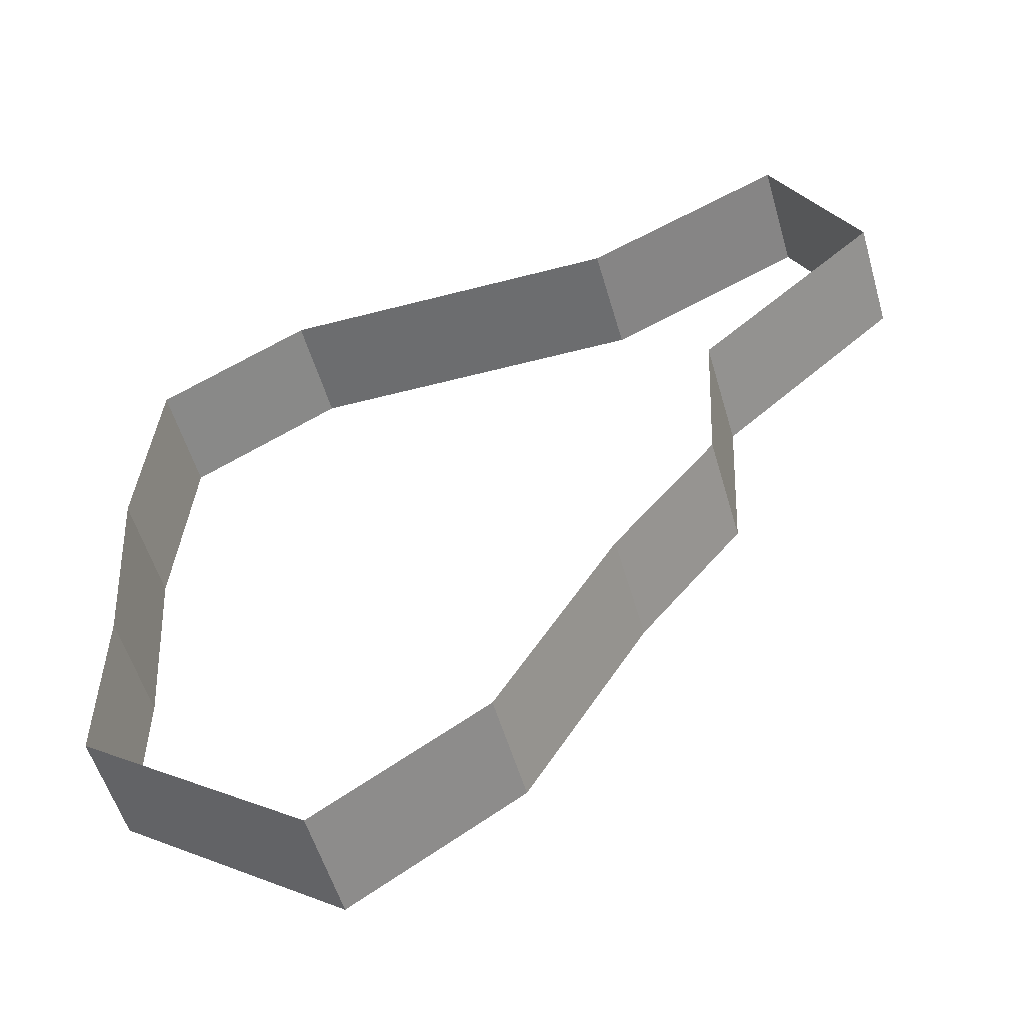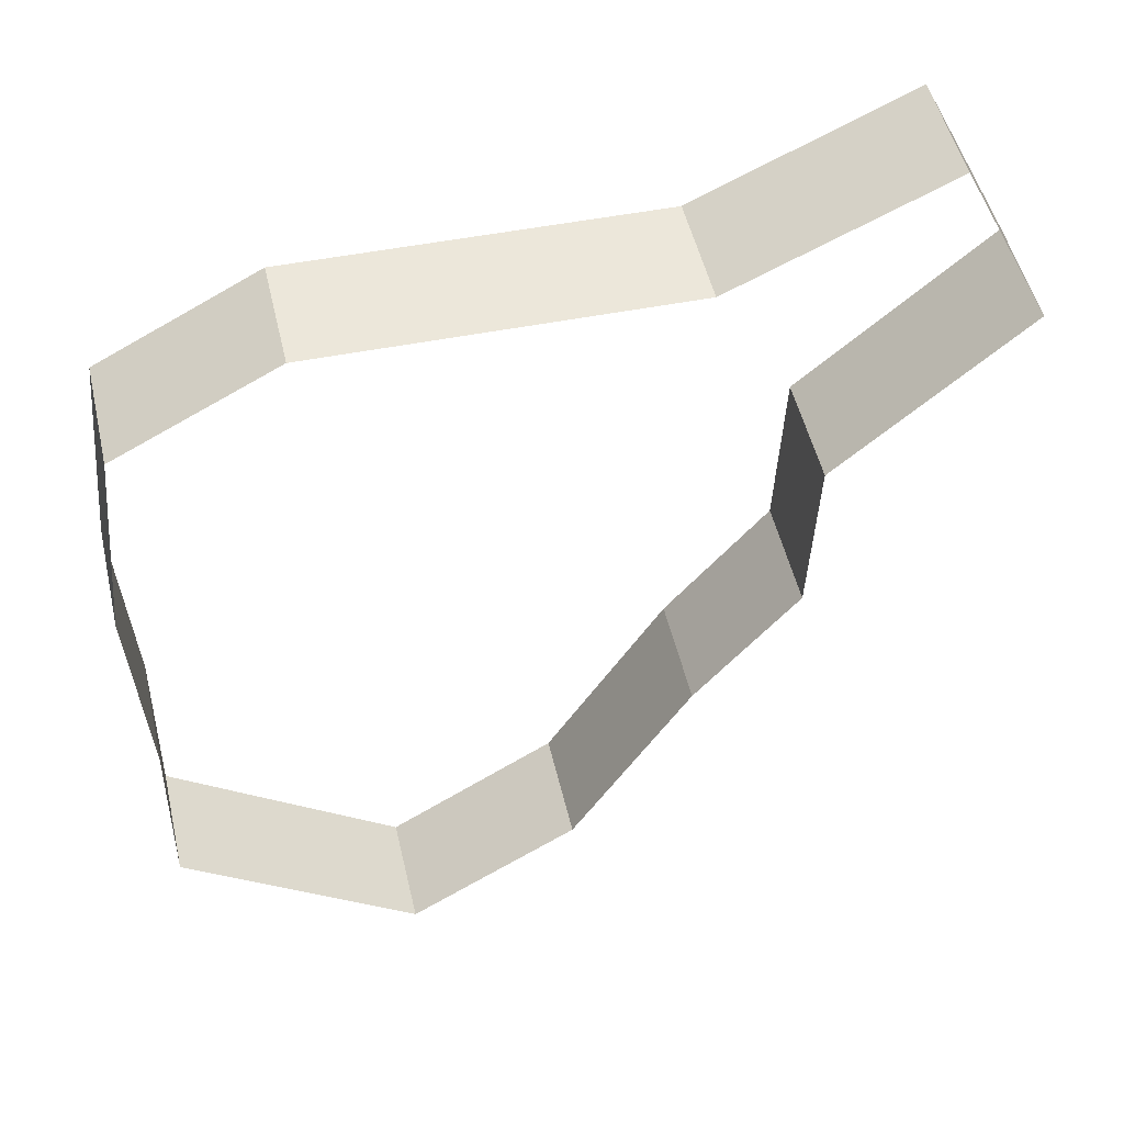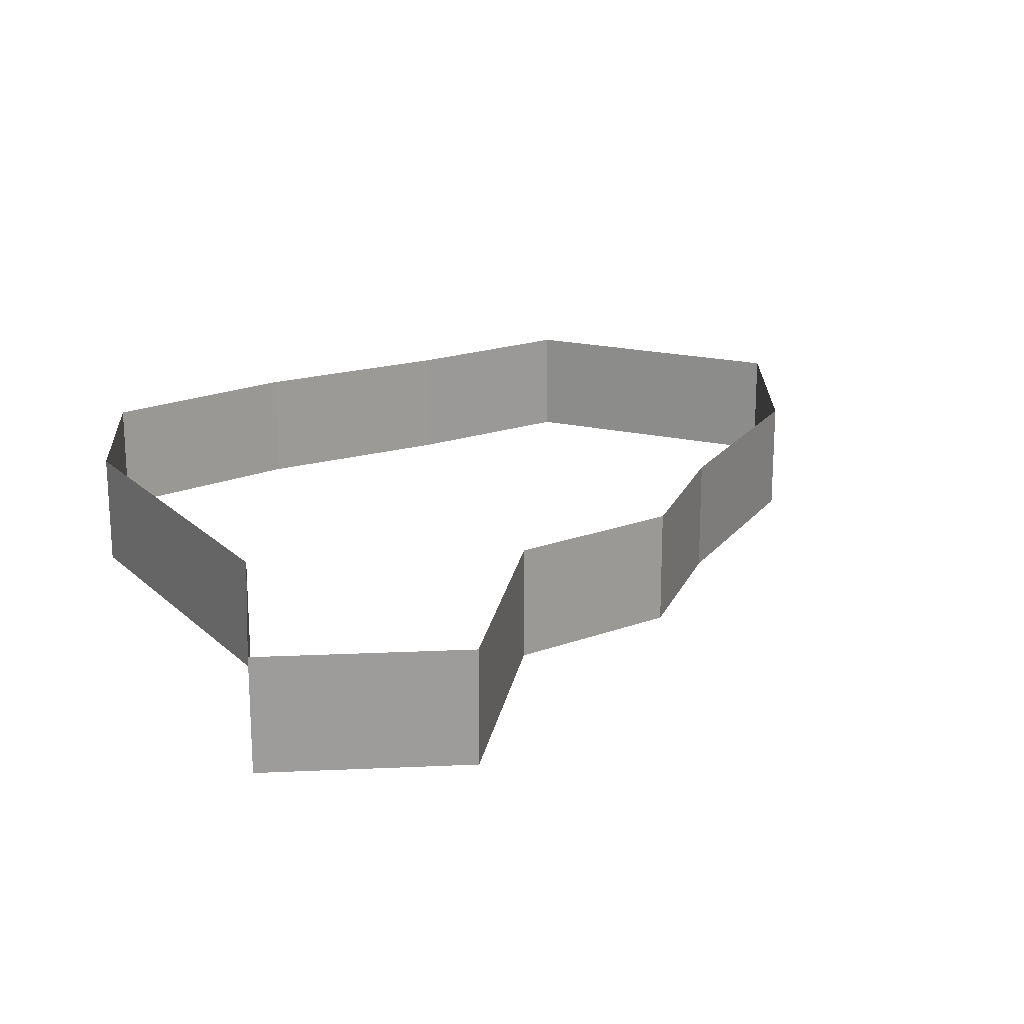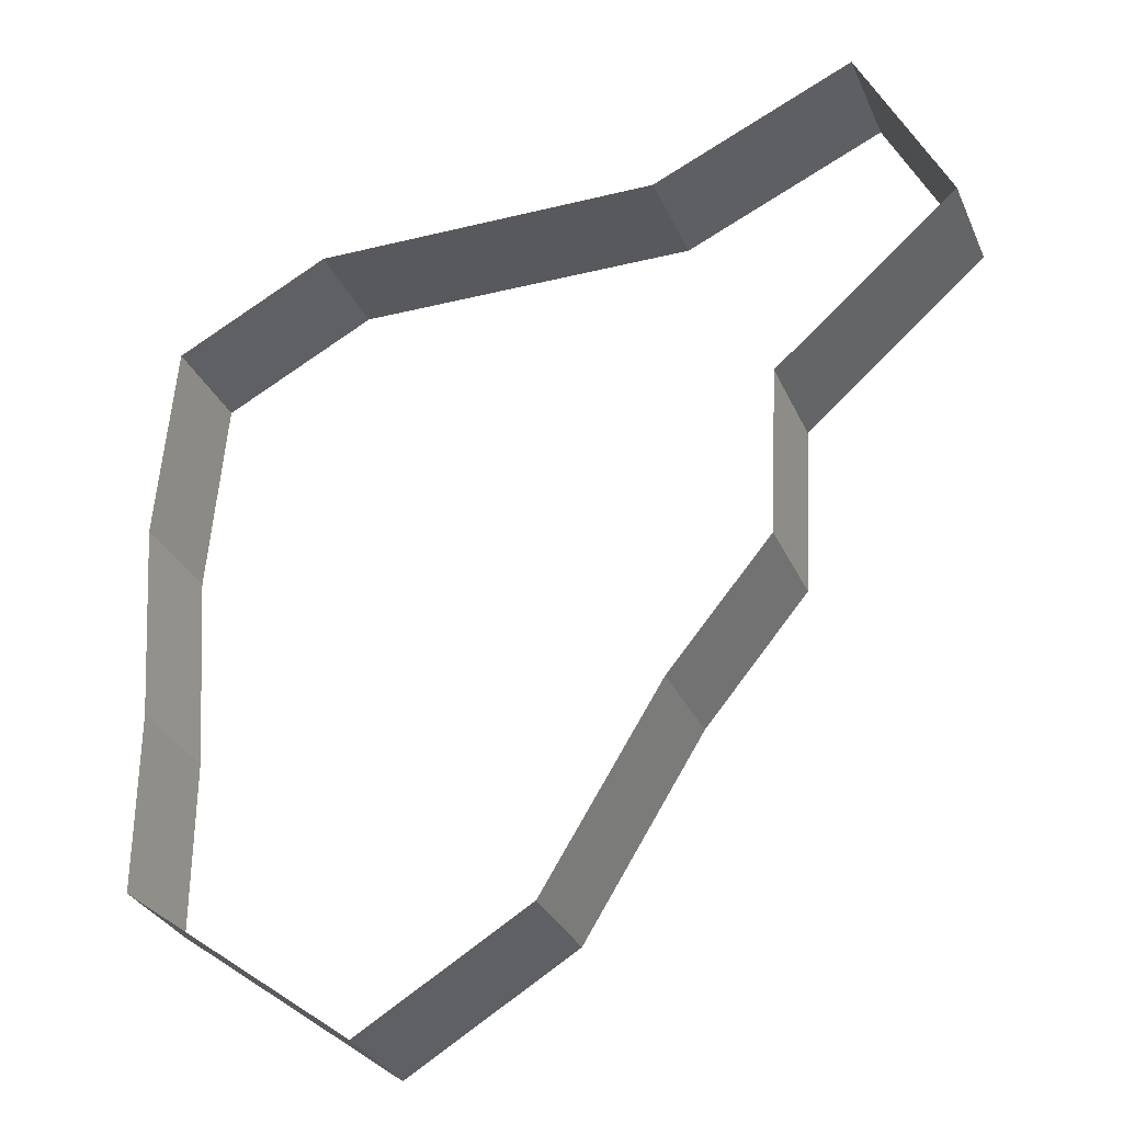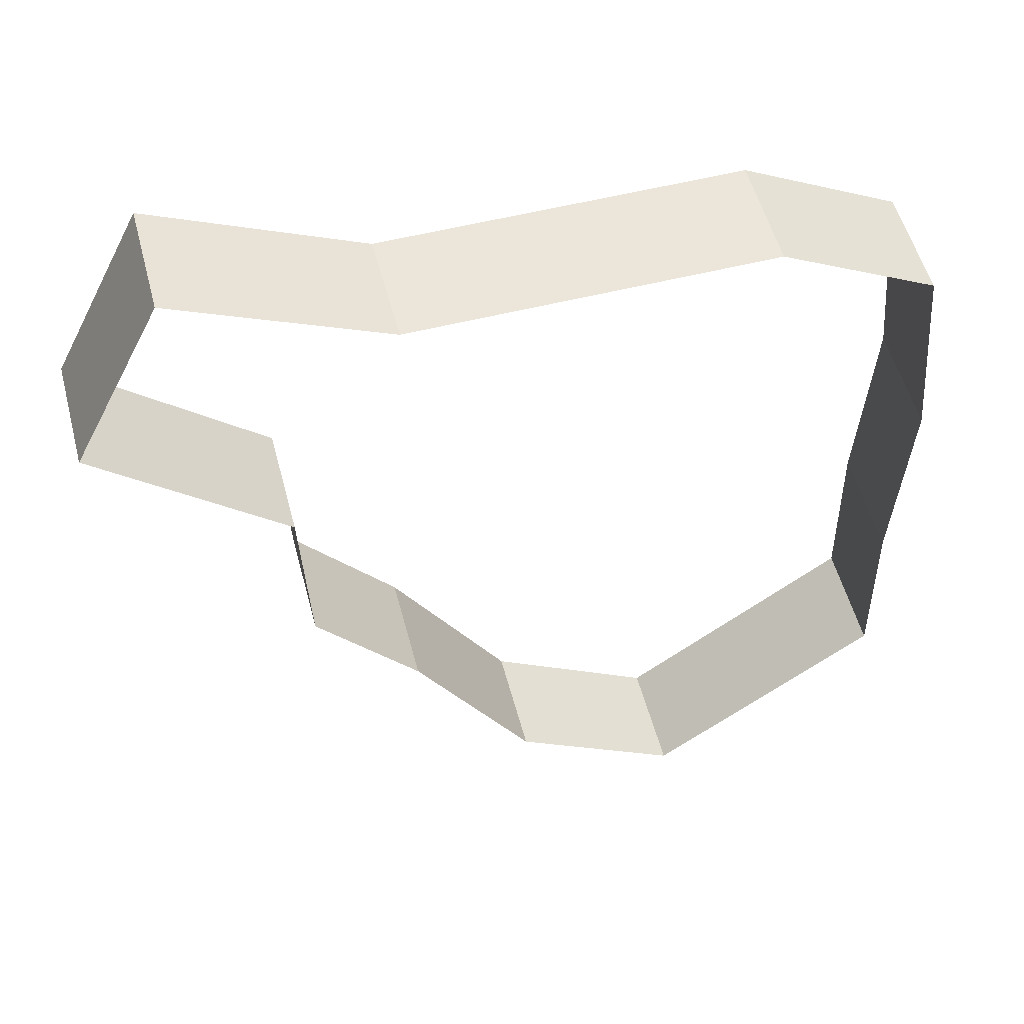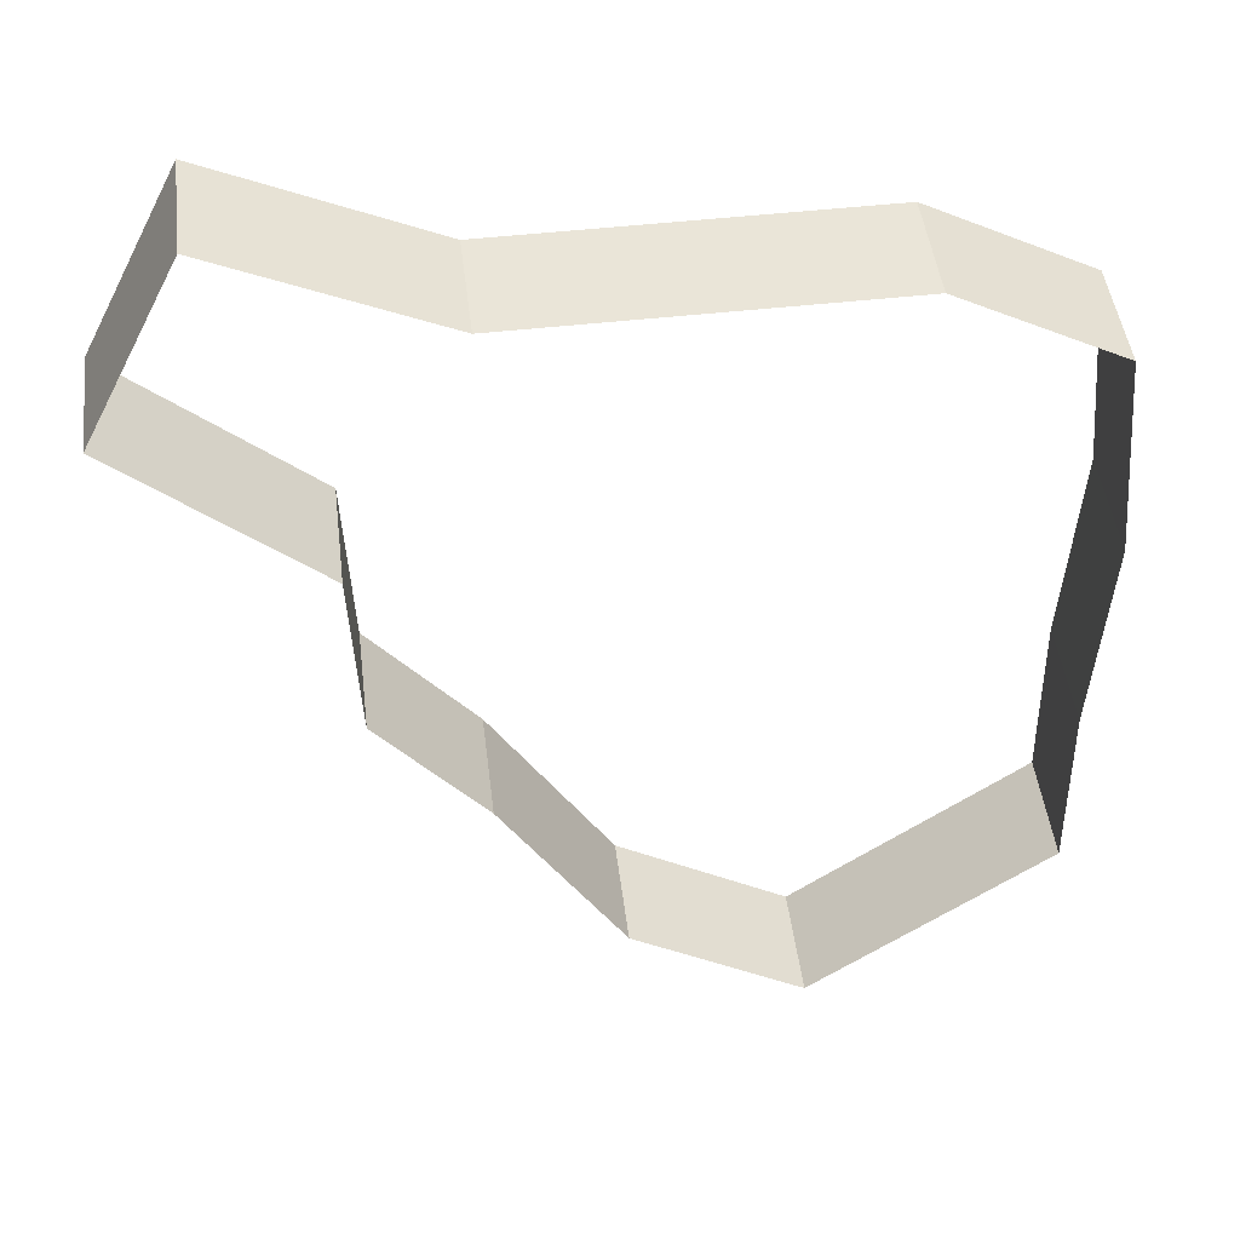
<metadata>
{"format":"obj","ext":"obj","renderer":"f3d","projection":"perspective","resolution":1024,"background":"white","views":[{"elev":-54.2,"azim":16.0,"up":"+Z"},{"elev":50.1,"azim":-12.9,"up":"+Z"},{"elev":20.3,"azim":58.7,"up":"+Y"},{"elev":-30.4,"azim":20.6,"up":"+Z"},{"elev":53.2,"azim":165.4,"up":"+Z"},{"elev":45.5,"azim":173.2,"up":"+Z"}]}
</metadata>
<code>
g Line01
v 1041 0.0001373 506.6
v 627.1 0.0001373 145.8
v 627.1 254.3 145.8
v 1041 254.3 506.6
v 627.1 0.0001373 145.8
v 608.3 0.0001373 -242.1
v 608.3 254.3 -242.1
v 627.1 254.3 145.8
v 608.3 0.0001373 -242.1
v 375.6 0.0001373 -521.8
v 375.6 254.3 -521.8
v 608.3 254.3 -242.1
v 375.6 0.0001373 -521.8
v 105.6 0.0001373 -958.1
v 105.6 254.3 -958.1
v 375.6 254.3 -521.8
v 105.6 0.0001373 -958.1
v -275.9 0.0001373 -1189
v -275.9 254.3 -1189
v 105.6 254.3 -958.1
v -275.9 0.0001373 -1189
v -793.3 0.0001373 -809
v -793.3 254.3 -809
v -275.9 254.3 -1189
v -793.3 0.0001373 -809
v -789.5 0.0001373 -400.5
v -789.5 254.3 -400.5
v -793.3 254.3 -809
v -789.5 0.0001373 -400.5
v -821.4 0.0001373 62.86
v -821.4 254.3 62.86
v -789.5 254.3 -400.5
v -821.4 0.0001373 62.86
v -780.4 0.0001373 526.9
v -780.4 254.3 526.9
v -821.4 254.3 62.86
v -780.4 0.0001373 526.9
v -428.2 0.0001373 712.2
v -428.2 254.3 712.2
v -780.4 254.3 526.9
v -428.2 0.0001373 712.2
v 372.8 0.0001373 702.6
v 372.8 254.3 702.6
v -428.2 254.3 712.2
v 372.8 0.0001373 702.6
v 837.6 0.0001373 914
v 837.6 254.3 914
v 372.8 254.3 702.6
v 837.6 0.0001373 914
v 1041 0.0001373 506.6
v 1041 254.3 506.6
v 837.6 254.3 914
f 3 1 2
f 4 1 3
f 7 5 6
f 8 5 7
f 11 9 10
f 12 9 11
f 15 13 14
f 16 13 15
f 19 17 18
f 20 17 19
f 23 21 22
f 24 21 23
f 27 25 26
f 28 25 27
f 31 29 30
f 32 29 31
f 35 33 34
f 36 33 35
f 39 37 38
f 40 37 39
f 43 41 42
f 44 41 43
f 47 45 46
f 48 45 47
f 51 49 50
f 52 49 51

</code>
